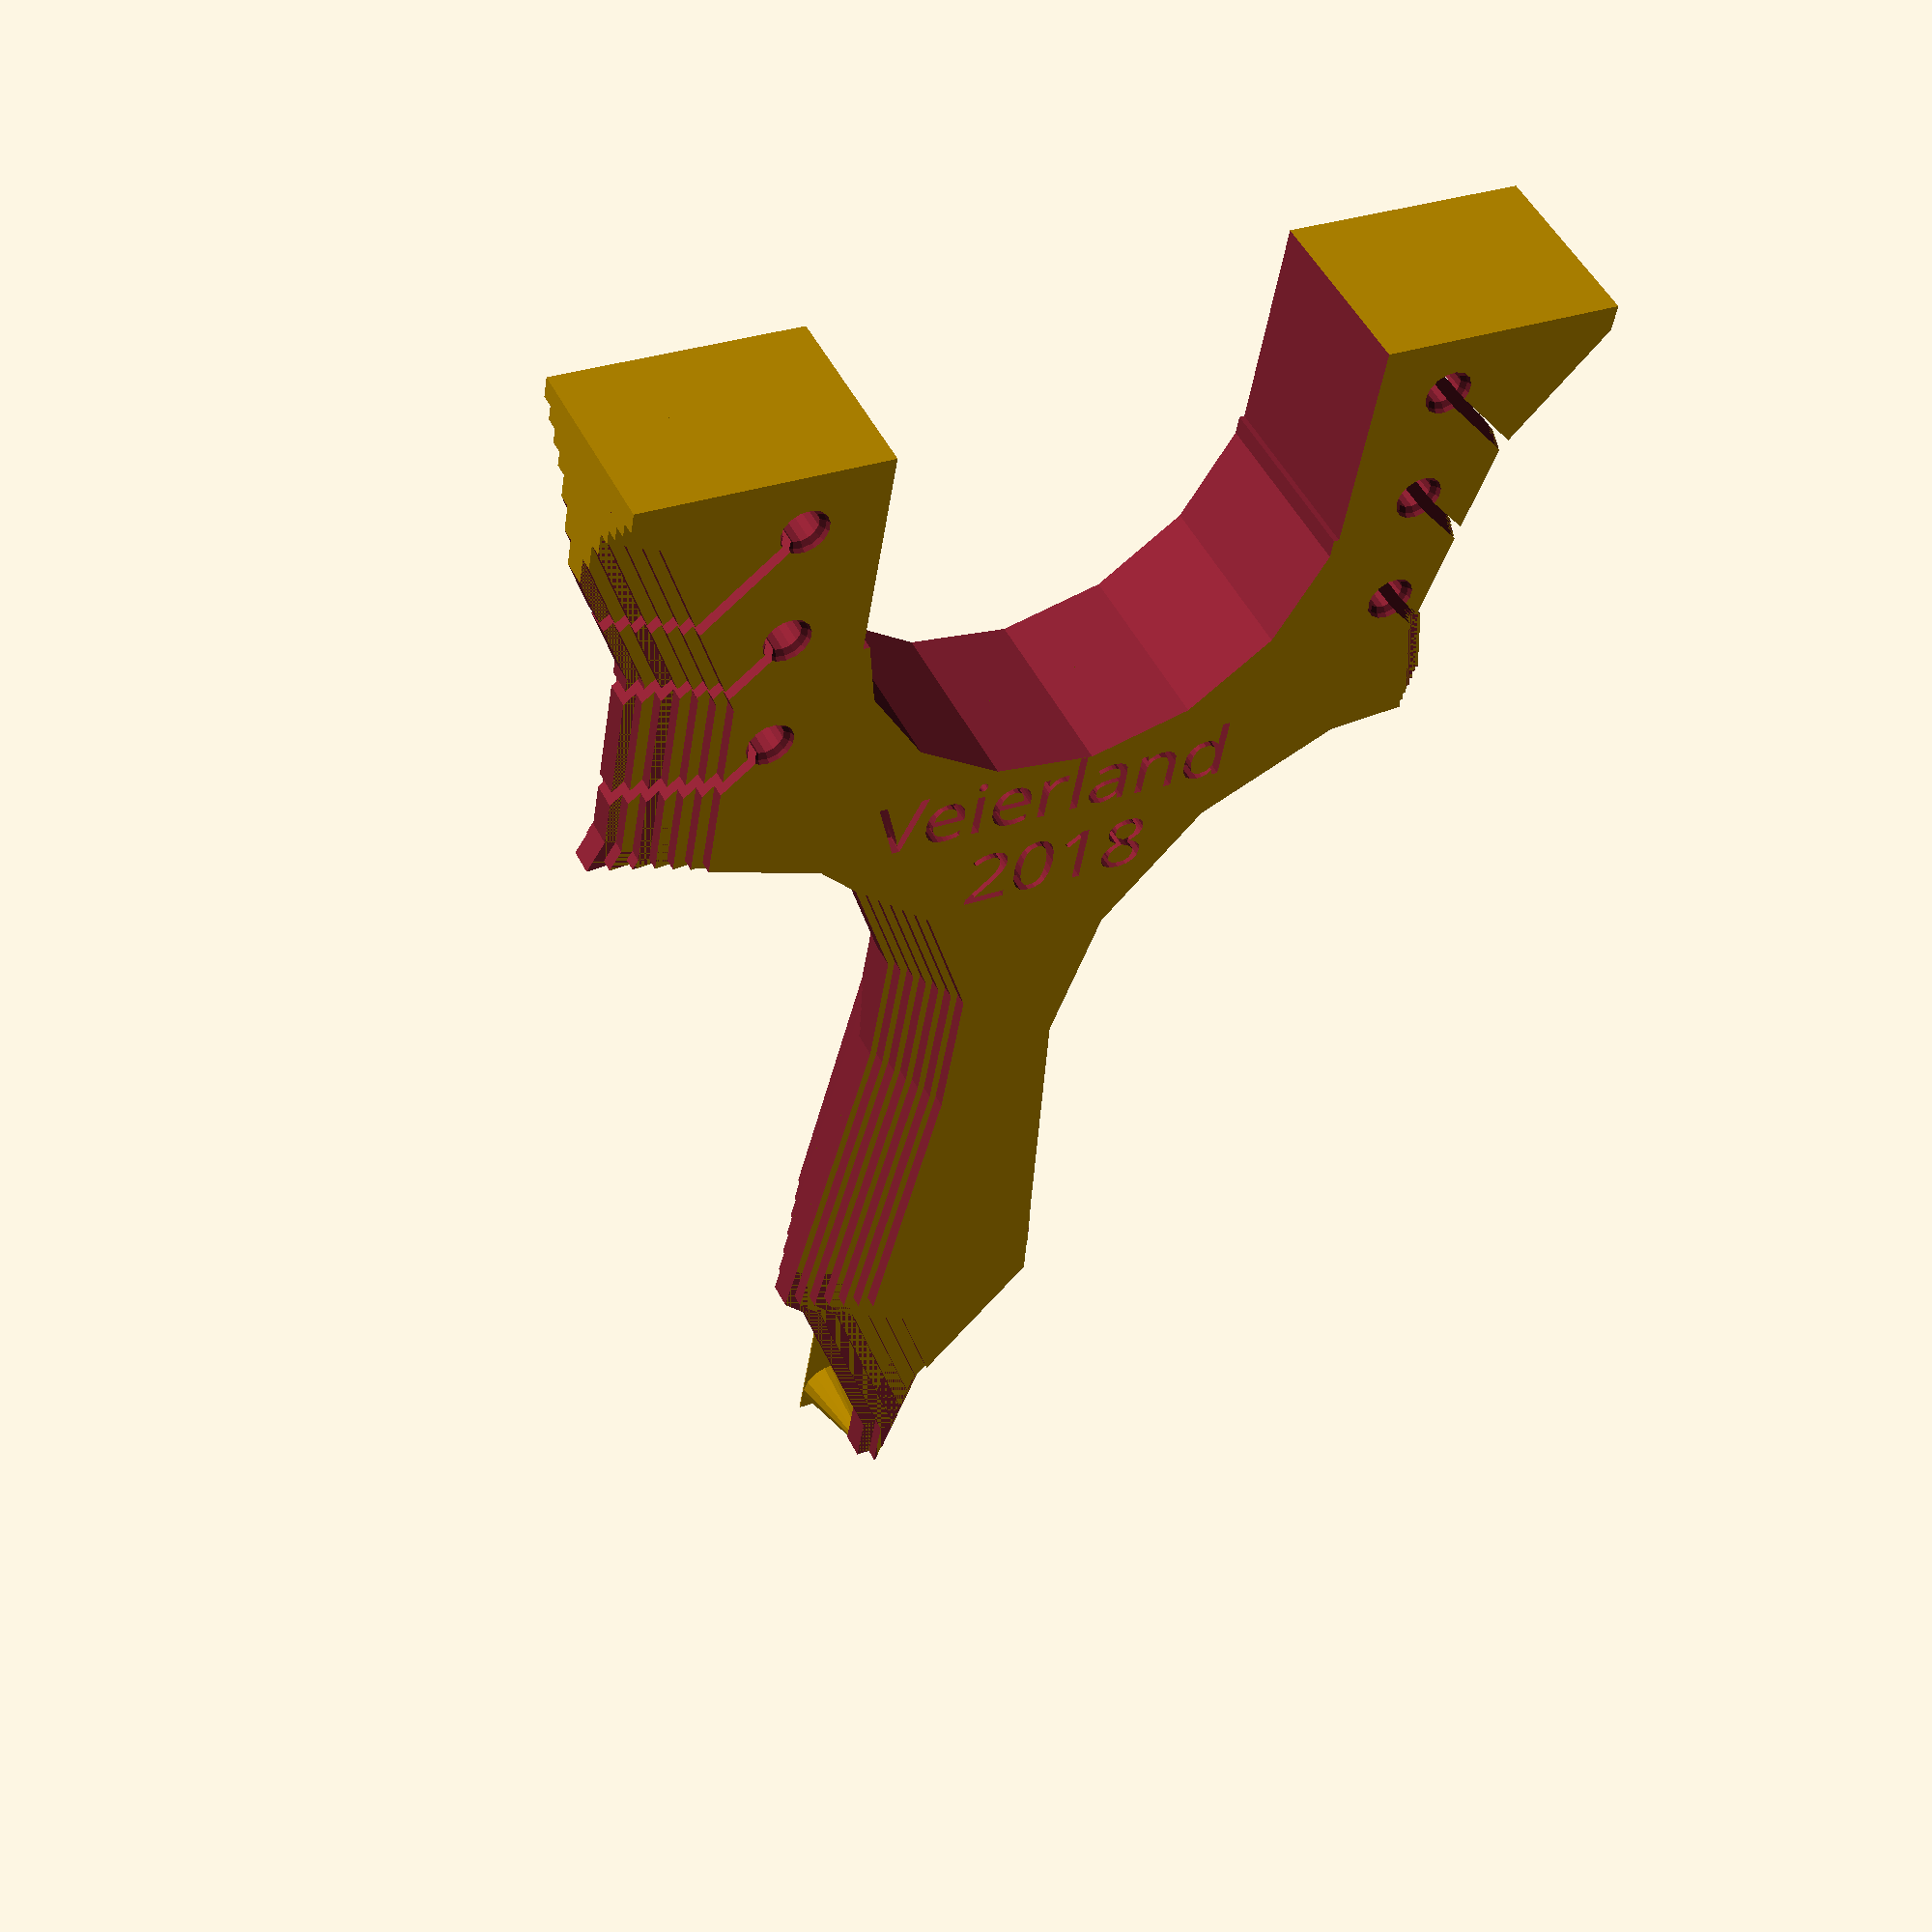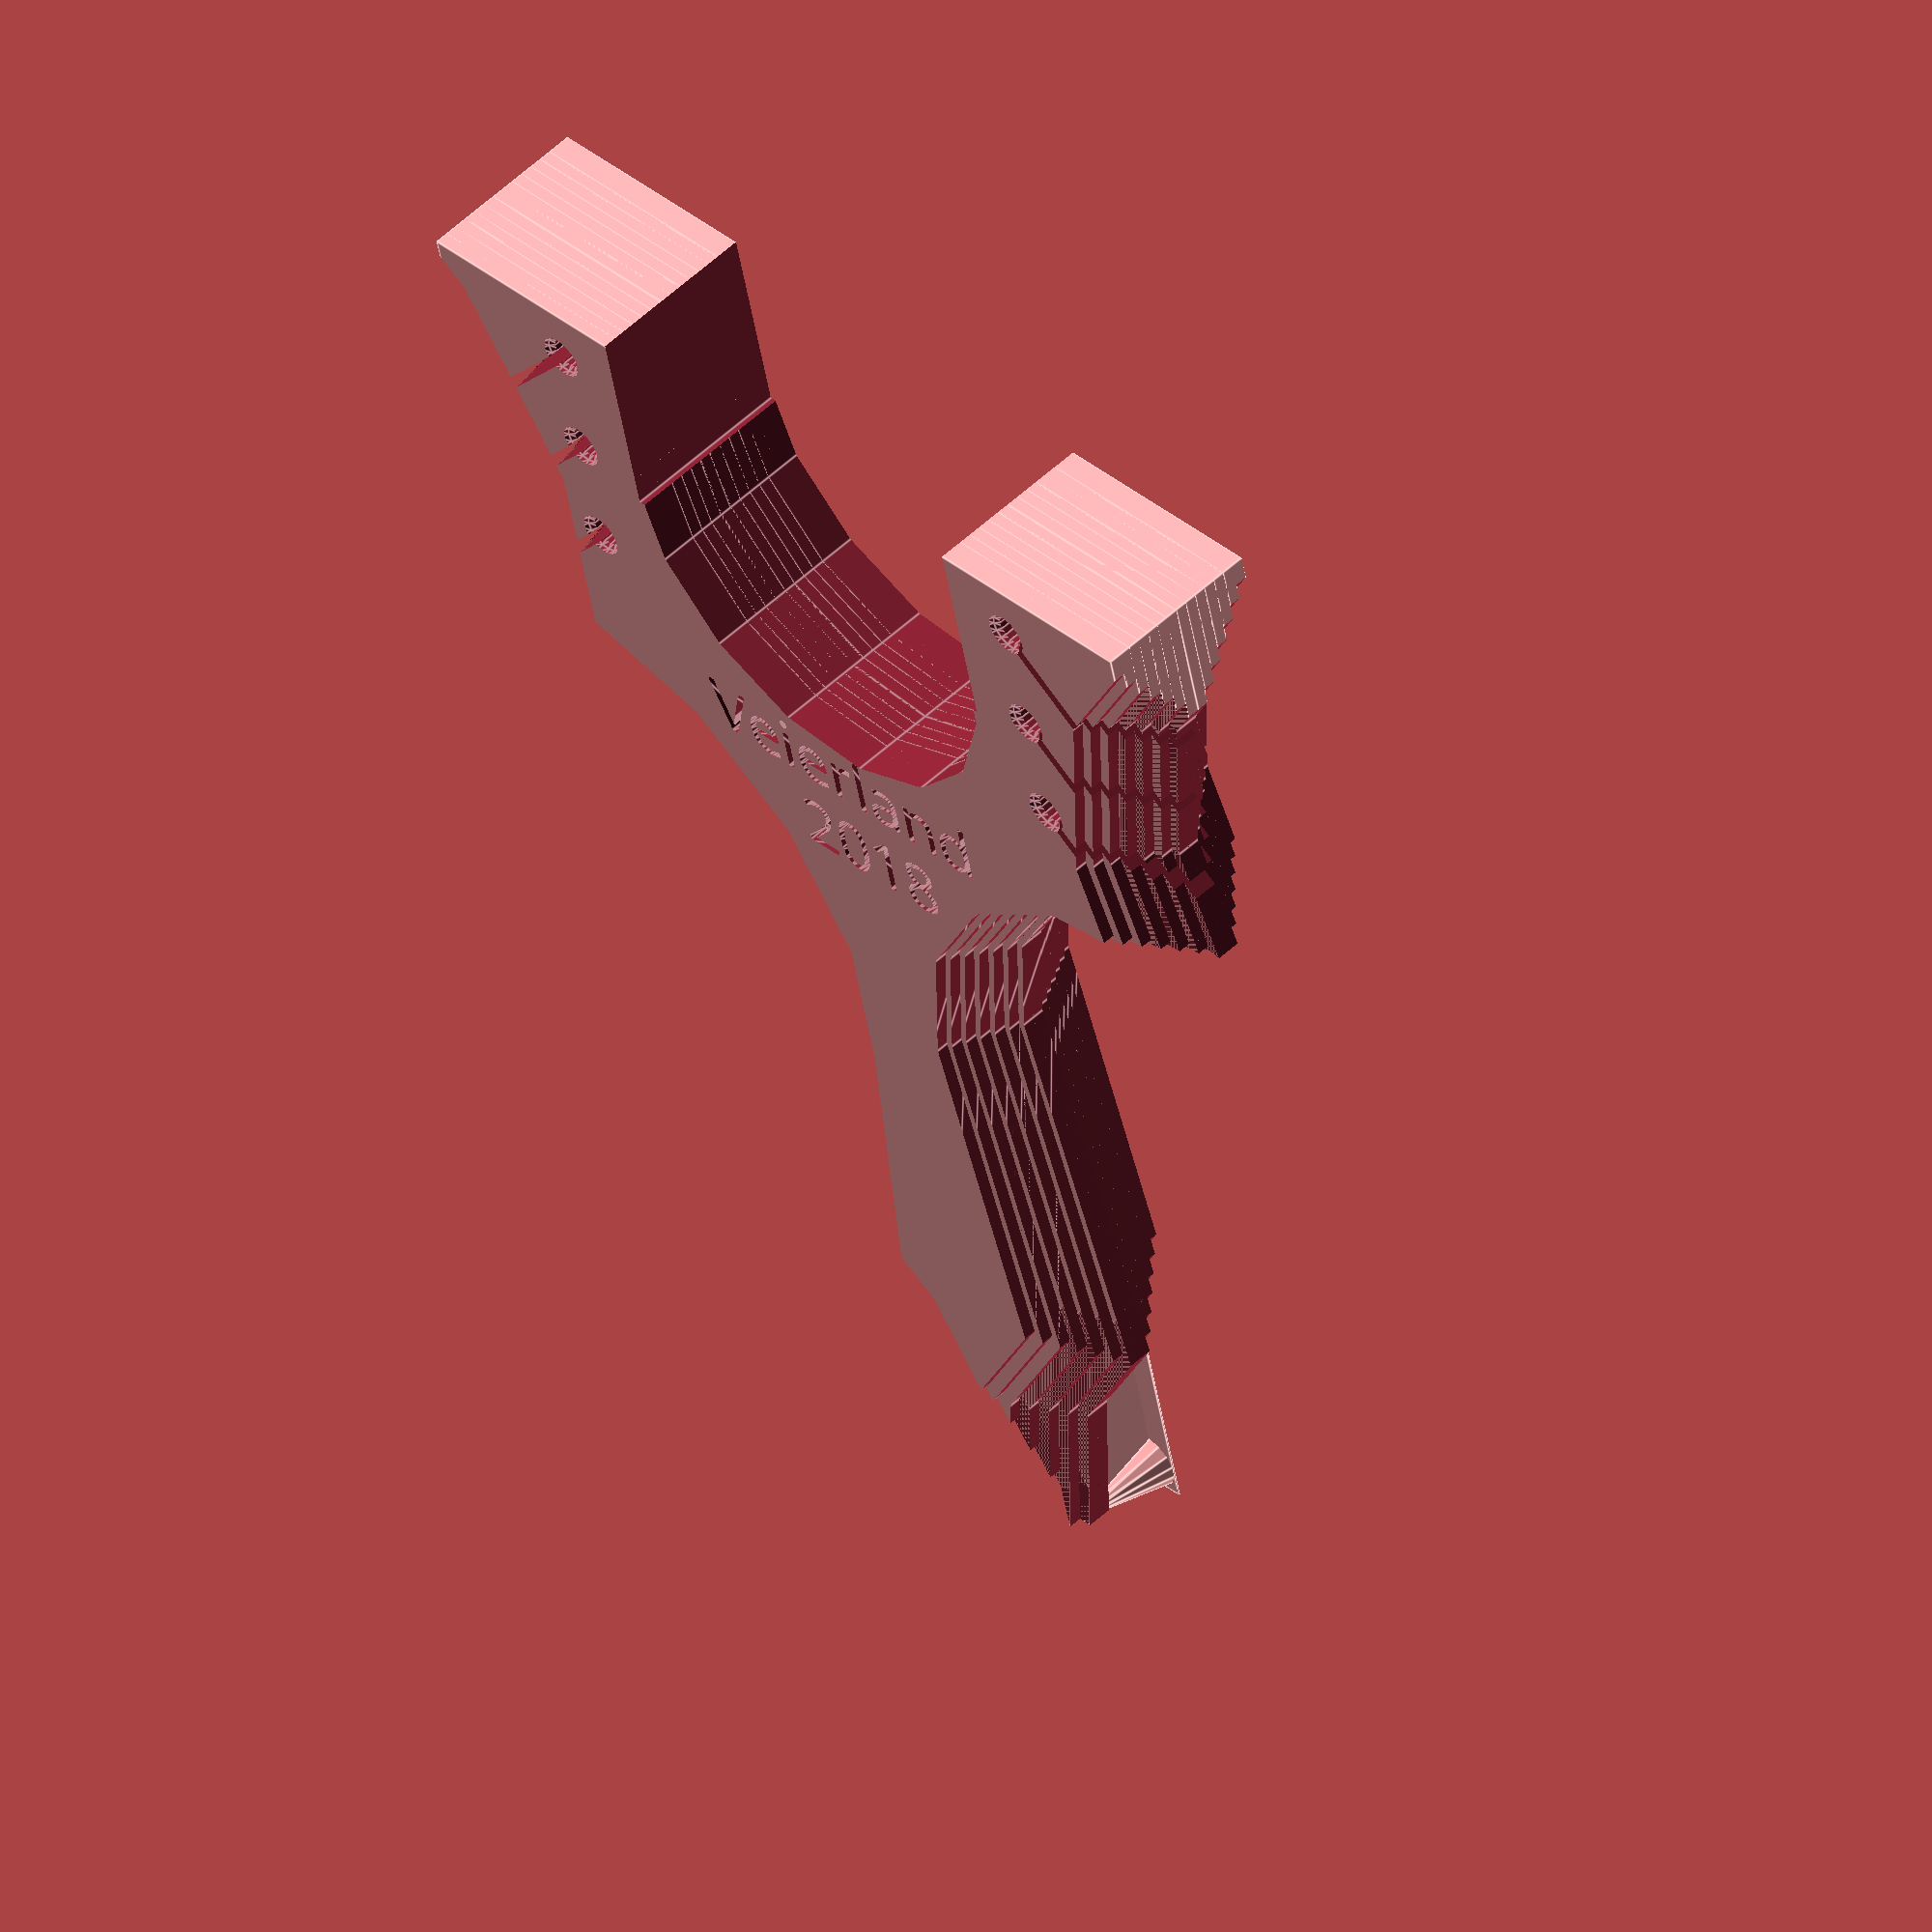
<openscad>
// arnsteio, 2018

/* [Global] */
handle_length=120; //103 hvis thumb-and-brace
handle_width=40;

head_height=80;
head_width=125;

thickness=25; // Thickness of singshot body
band_thickness=4.5; // Rubber band thickness

resolution=15;
amount_of_sculpting=0.8; // Between 0.1 and 1 are good, larger might be OK

text1="Veierland";
text2="2018";
text3="by Arnsteio";

/* [Hidden] */
verbose="YES";
error = 0.01;
$fn=resolution;
layer_number=resolution/2;
layer_height=thickness /layer_number;

module visual_test()
	{
        /* Purely to give a visual guide during construction */
		# translate([0, handle_length-(handle_length+head_height)/2,thickness/2]) cube([head_width, (head_height+handle_length), error], center=true);
		# translate([0, handle_length-(handle_length+head_height)/2,-thickness/2]) cube([head_width, (head_height+handle_length), error], center=true);
	}

module layer(scale)
/* Makes one layer of the slingshot
    scale: larger scale gives a smaller layer. 
          I have designed the module with scales between 1 and 2 in mind but other values might work well. 
*/
	{
    	difference()
    		{   // The "plate" we are cutting shapes away from
    		    translate([0, handle_length-(handle_length+head_height)/2,0]) cube([head_width, (head_height+handle_length), layer_height], center=true);
    		    // Bottom of handle
    		    translate([handle_width*2, handle_length+handle_width/4, 0]) cylinder(h=layer_height*2, r=handle_width*2*scale,center=true); //left
    		    translate([-handle_width*2, handle_length+handle_width/4, 0]) cylinder(h=layer_height*2, r=handle_width*2*scale,center=true); //right
    		    // Top of grip - left
    		    hull()
    		    {
    		        translate([handle_width*1.3, handle_width*0.6, 0]) cylinder(h=layer_height*2, r=handle_width*scale,center=true);
    		        translate([handle_width*2, handle_length+handle_width/4, 0]) cube(100*scale, center=true);
    		    }
    		     // Top of grip - right
    		    hull()
    	    	{
    		        translate([-handle_width*1.3, handle_width*0.6, 0]) cylinder(h=layer_height*2, r=handle_width*scale,center=true);
    		        translate([-handle_width*2, handle_length+handle_width/4, 0]) cube(100*scale, center=true);
    		    }
    		    // Thumb-and-brace cutout - left
    		   translate([head_width*0.93, -head_height*0.4, 0]) cylinder(h=layer_height*2, r=head_width*0.5*scale, center=true);
                // Thumb-and-brace cutout - right
    		   translate([-head_width*0.93, -head_height*0.4, 0]) cylinder(h=layer_height*2, r=head_width*0.5*scale, center=true);
    		   // Fork cutout
    		   translate([0, -head_height*0.7, 0]) cylinder(h=layer_height*2, r=head_width*0.25, center=true);
    		   translate([0, -head_height*1.04,     0])  cube(head_width*0.5, center=true);
    		}
    	}

module band_cutout(height, band_thickness, orientation)
    /* Makes one cutout for rubber bands. Variables:
       height: slingshot body thickness
       band_thickness: Thickness of the slingshot rubber band
       orientation: What direction the cutout should follow away from the actual hole
    */
    {
        cylinder(h=height, d=band_thickness, center=true); 
        rotate([0,0, orientation]) translate([head_width/2, 0, 0]) cube([head_width, band_thickness/3, height+error*2], center=true);
        // To be gentle on band attachment:
        translate([0, 0, height/2]) sphere(d=band_thickness*1.5);
        translate([0, 0, -height/2]) sphere(d=band_thickness*1.5);
    }
    
module band_cutouts(height, band_thickness)
    {
    /* Build module for the "band_cutout" module". 
       Depends on: band_cutout()
       Variables:
       height: slingshot body thickness
       band_thickness: Thickness of the slingshot rubber band
        */
     // left
        translate([head_width*0.33, -head_height*0.5, 0]) band_cutout(height, band_thickness, 45);
        translate([head_width*0.33, -head_height*0.7, 0]) band_cutout(height, band_thickness, 45);
        translate([head_width*0.33, -head_height*0.9, 0]) band_cutout(height, band_thickness, 45);   
     // right         
        translate([-head_width*0.33, -head_height*0.5, 0]) band_cutout(height, band_thickness, 135);
        translate([-head_width*0.33, -head_height*0.7, 0]) band_cutout(height, band_thickness, 135); 
        translate([-head_width*0.33, -head_height*0.9, 0]) band_cutout(height, band_thickness, 135);
     }
    
     module support(height, length)
     /* Builds the requisite support for this slingshot so that it can be printed without raft and supports */
     {
         raft_width=4;
         print_head=0.4; // Defined by printer HW
         print_height=0.15; // Defined by printer HW
         raft_thickness=print_height*1.5;
         
         translate([-raft_width, -raft_width, 0]) cube([raft_width*2, length+raft_width*2, raft_thickness], center=false); // raft
         translate([0, length/2, height/2]) cube([print_head*1.5, length, height], center=true); // Support "wall"
         translate([0, length, 0]) cylinder(r2=print_head*1.5, r1=raft_width, h=height); // Support "pillar" at end
         }
 
module decoration(text, size)
         {
            linear_extrude(height = 3, center = false, convexity = 10, twist = 0)
            {
            rotate([0,0,180]) {text(text, size = size, font = "Ringbearer");}
            }

         }

module decorationV(text, size)
         {
            linear_extrude(height = 1, center = false, convexity = 10, twist = 0)
            {
            rotate([0,0,180]) {text(text, direction = "ttb", spacing=1.9, size = size, font = "Ringbearer");}
            }

         }
         
module build();
    {
                if ( verbose == "YES") 
                {
                echo("Resolution is:", resolution);
                echo("Layer number is:", layer_number);
                echo("Layer height is:", layer_height);
                }

        difference()
        {
            union()
            {
            for (i = [0:layer_height/2:thickness/2-layer_height/2]) {
                translate([0,0,i]) layer(1+sin(i)*amount_of_sculpting);
                translate([0,0,-i]) layer(1+sin(i)*amount_of_sculpting);
                }
                 translate([0, handle_length-50, -thickness/2+(1*layer_height/4)]) support(thickness/2, 50);
            } // union
              band_cutouts(thickness+1, band_thickness);
            //#  translate([0,0,15])layer(1+sin(30)*0.5); //Decorations
            
            translate([25, -16.5, thickness/2-layer_height])  decoration(text1, 8);
            translate([11, -4, thickness/2-layer_height])  decoration(text2, 8);
            translate([0, 7, thickness/2-layer_height/2-0.2])  decorationV(text3, 5);
            
        }// diff
    }
    

</openscad>
<views>
elev=309.7 azim=189.5 roll=333.7 proj=p view=solid
elev=306.2 azim=167.0 roll=45.4 proj=o view=edges
</views>
